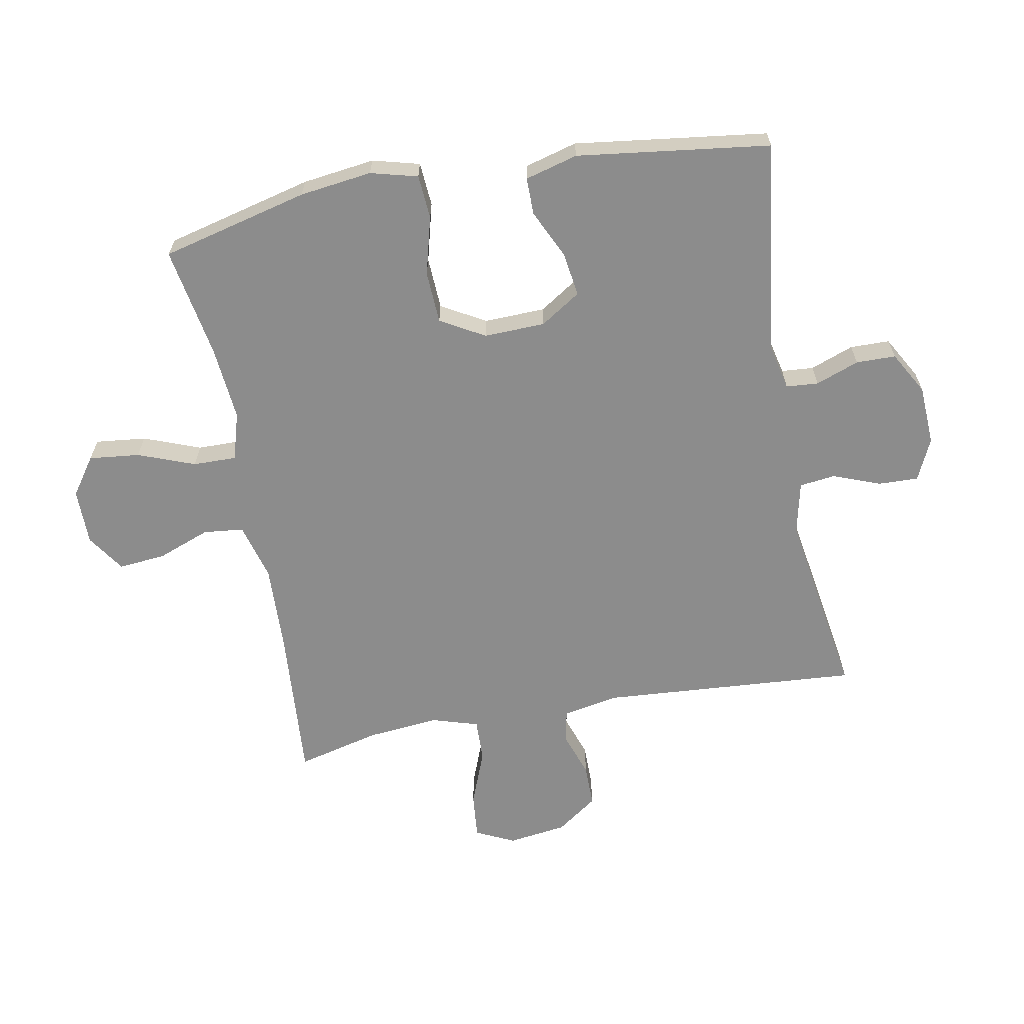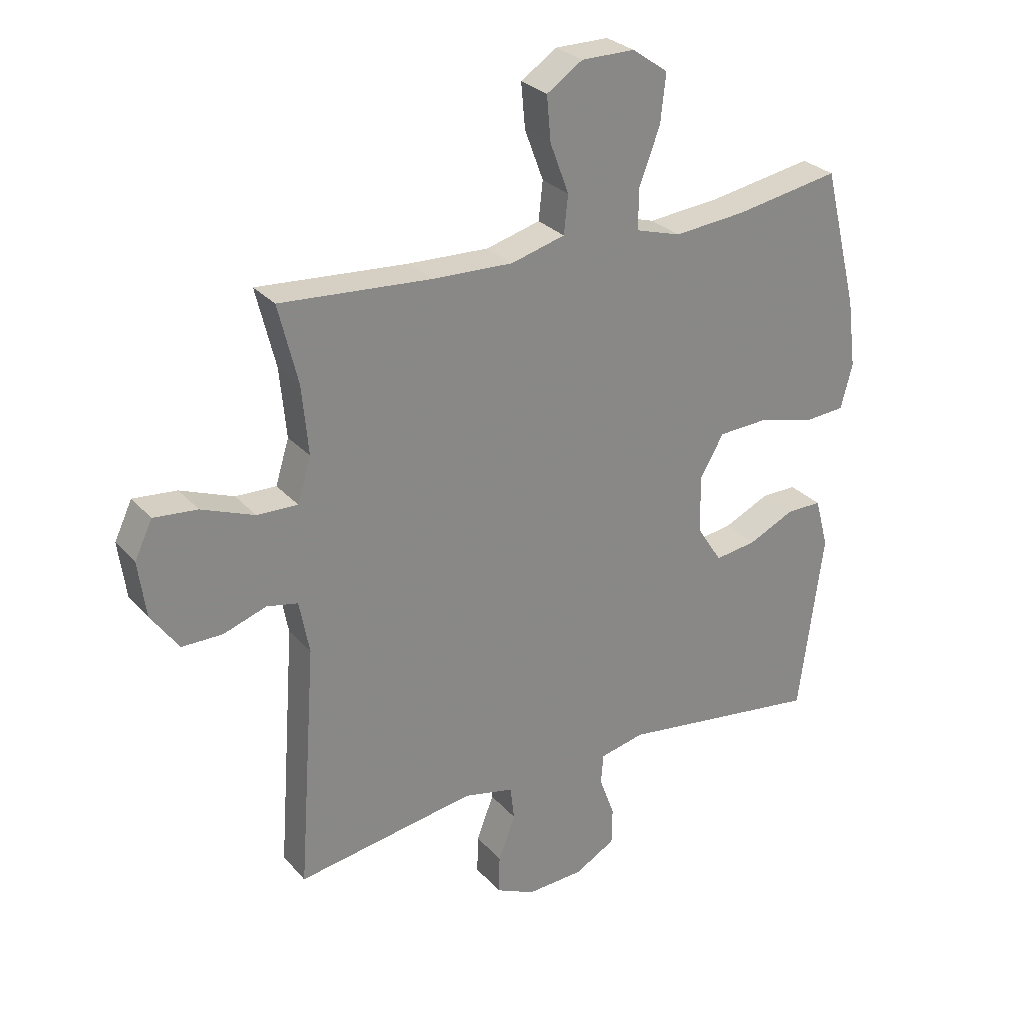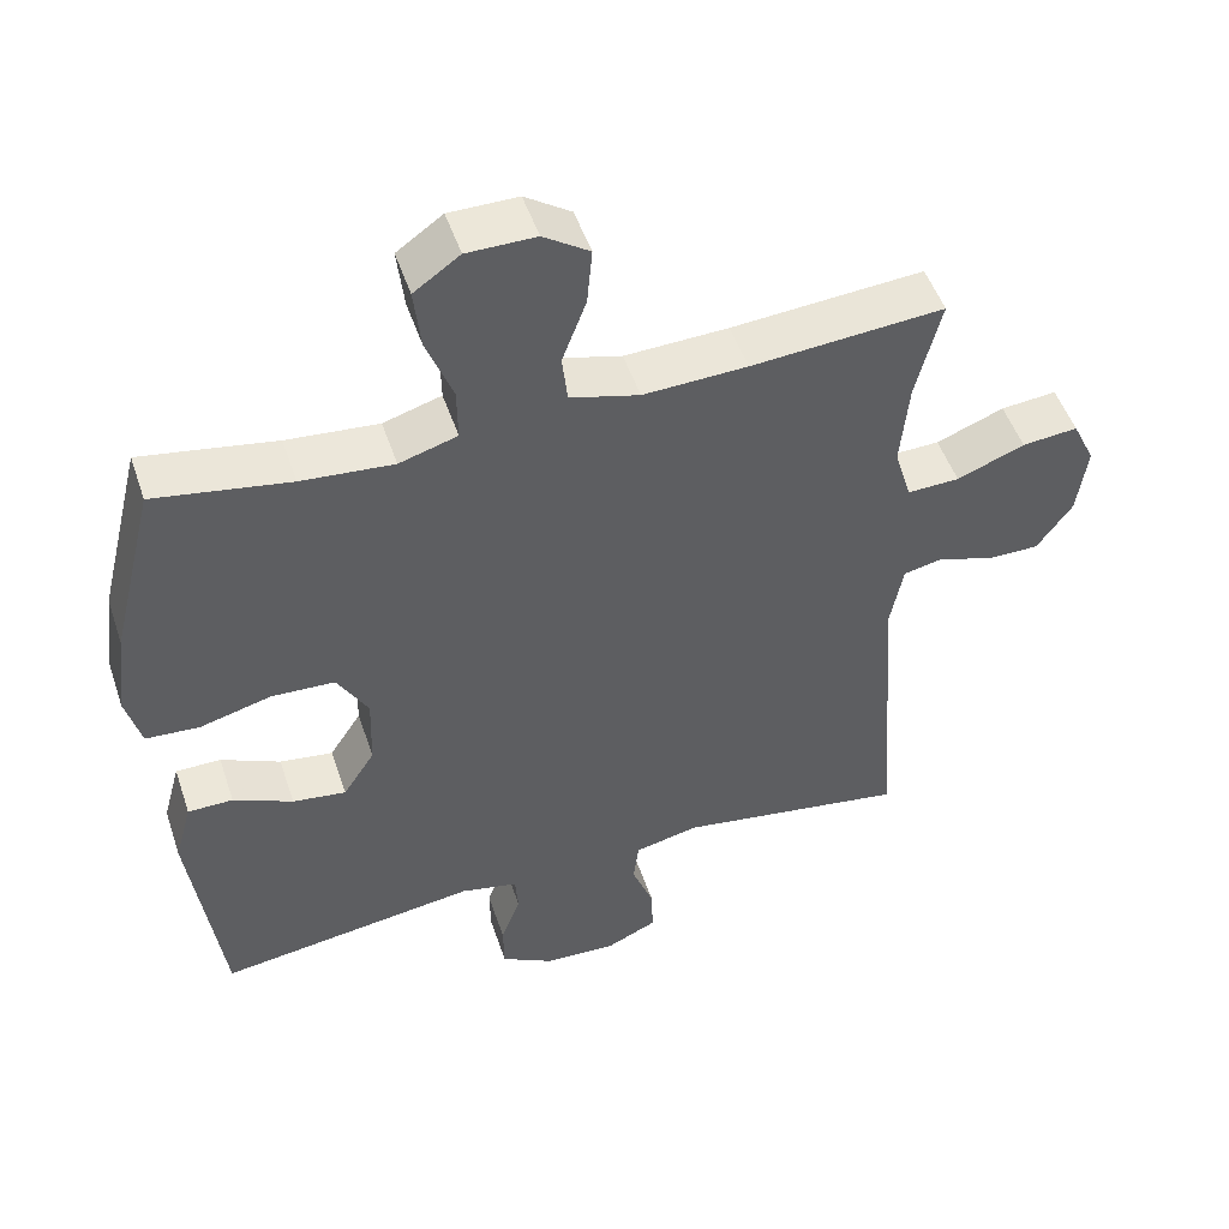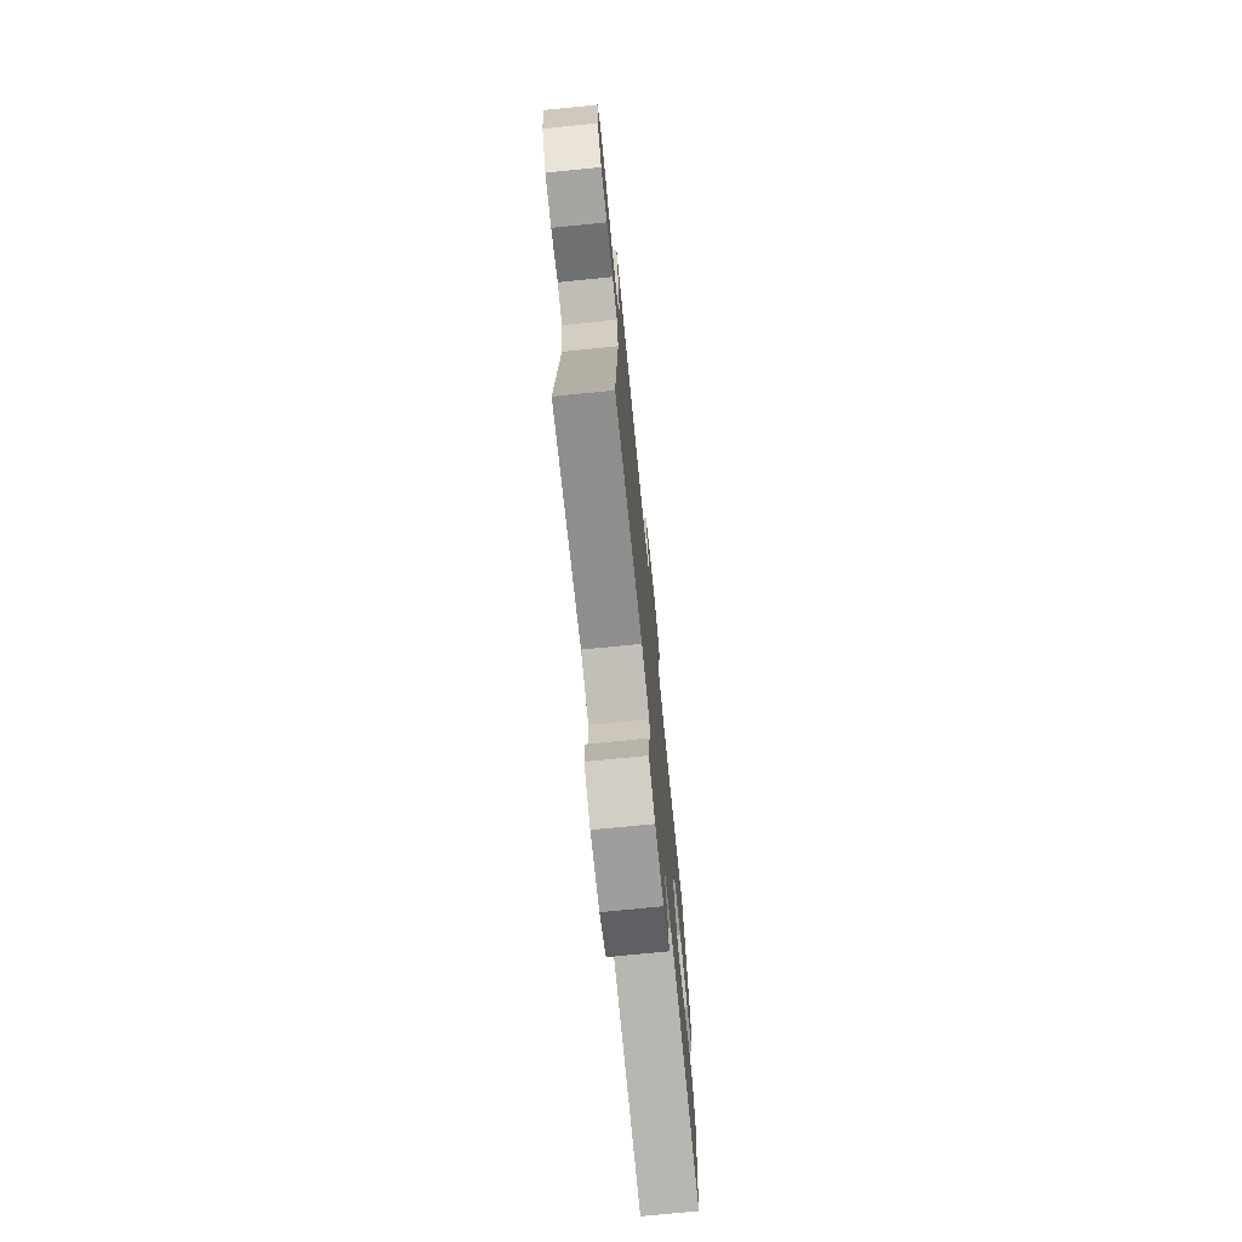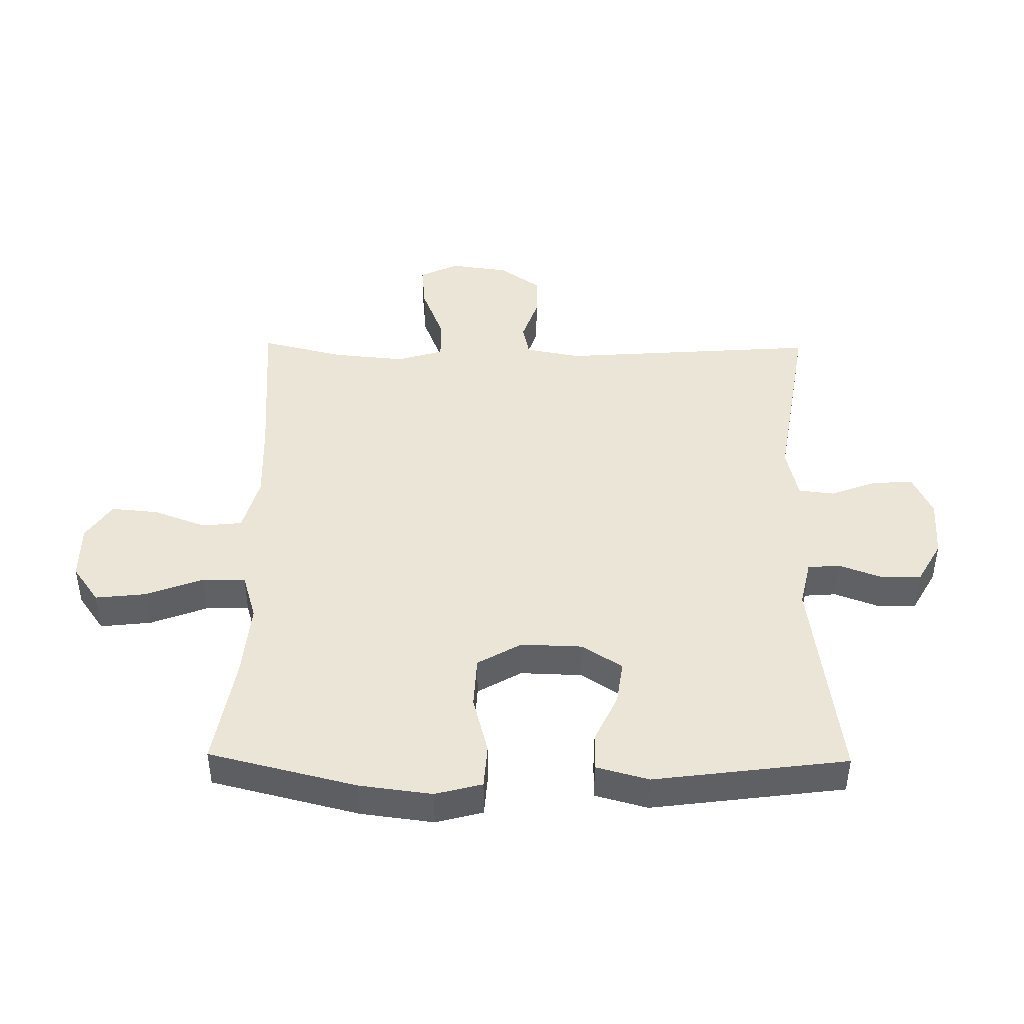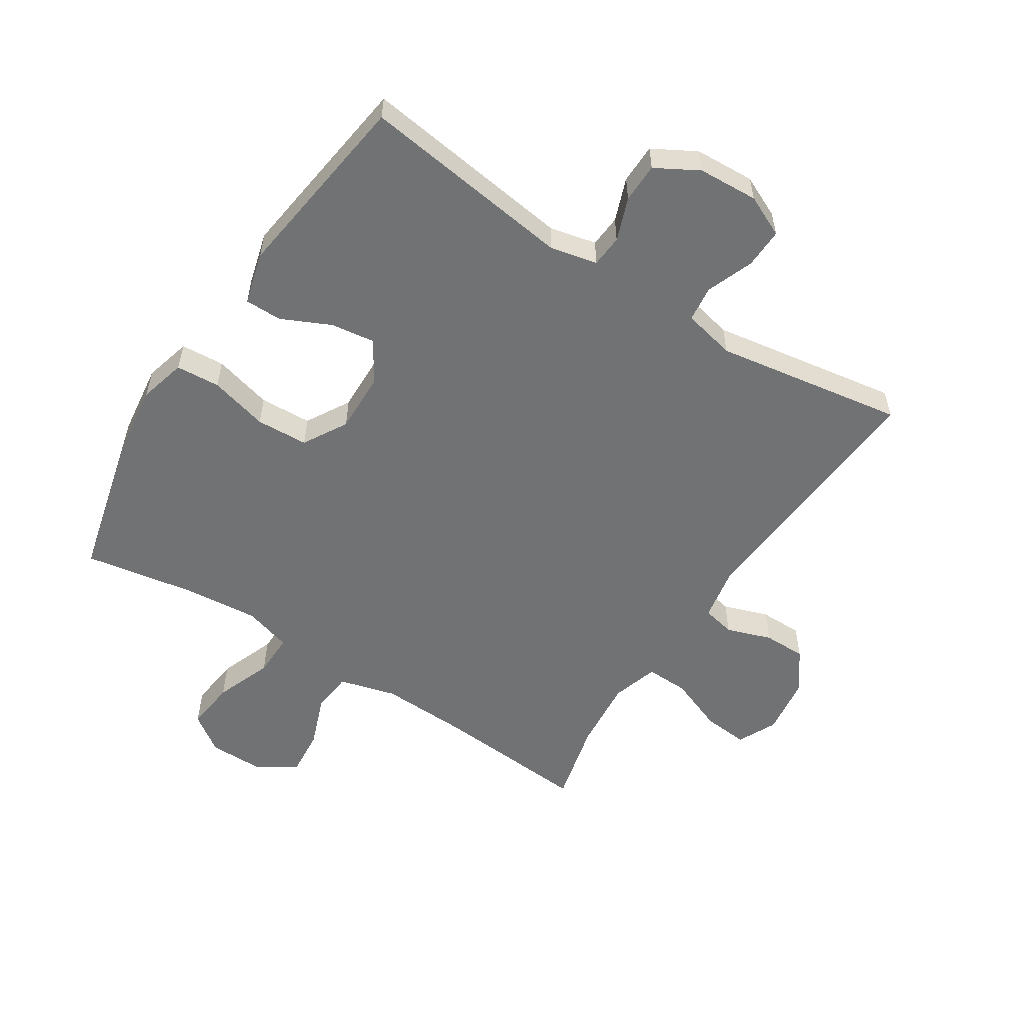
<metadata>
{"format":"obj","ext":"obj","renderer":"f3d","projection":"perspective","resolution":1024,"background":"white","views":[{"elev":-64.2,"azim":100.6,"up":"+Y"},{"elev":28.0,"azim":-32.2,"up":"+Z"},{"elev":50.0,"azim":161.6,"up":"+Z"},{"elev":-73.9,"azim":-84.3,"up":"+Z"},{"elev":44.1,"azim":90.8,"up":"+Y"},{"elev":-55.4,"azim":147.2,"up":"+Y"}]}
</metadata>
<code>
v 0.5 0.07 -0.5
v 0.155 0.07 -0.453
v 0.079 0.07 -0.47
v 0.075 0.07 -0.522
v 0.101 0.07 -0.592
v 0.1 0.07 -0.656
v 0.031 0.07 -0.695
v -0.066 0.07 -0.7
v -0.133 0.07 -0.669
v -0.131 0.07 -0.604
v -0.102 0.07 -0.528
v -0.109 0.07 -0.47
v -0.194 0.07 -0.451
v -0.5 0.07 -0.5
v -0.47 0.07 -0.082
v -0.487 0.07 0.008
v -0.54 0.07 0.019
v -0.613 0.07 -0.006
v -0.682 0.07 -0.006
v -0.729 0.07 0.06
v -0.742 0.07 0.155
v -0.712 0.07 0.218
v -0.638 0.07 0.211
v -0.548 0.07 0.176
v -0.479 0.07 0.174
v -0.456 0.07 0.249
v -0.467 0.07 0.366
v -0.5 0.07 0.5
v -0.244 0.07 0.481
v -0.106 0.07 0.476
v -0.014 0.07 0.501
v -0.007 0.07 0.566
v -0.039 0.07 0.651
v -0.046 0.07 0.727
v 0.015 0.07 0.768
v 0.106 0.07 0.768
v 0.167 0.07 0.725
v 0.158 0.07 0.643
v 0.123 0.07 0.551
v 0.122 0.07 0.481
v 0.199 0.07 0.458
v 0.321 0.07 0.469
v 0.5 0.07 0.5
v 0.559 0.07 0.262
v 0.574 0.07 0.145
v 0.554 0.07 0.069
v 0.483 0.07 0.064
v 0.388 0.07 0.089
v 0.304 0.07 0.085
v 0.263 0.07 0.014
v 0.266 0.07 -0.085
v 0.308 0.07 -0.15
v 0.379 0.07 -0.14
v 0.458 0.07 -0.103
v 0.518 0.07 -0.103
v 0.541 0.07 -0.188
v 0.5 0 -0.5
v 0.155 0 -0.453
v 0.079 0 -0.47
v 0.075 0 -0.522
v 0.101 0 -0.592
v 0.1 0 -0.656
v 0.031 0 -0.695
v -0.066 0 -0.7
v -0.133 0 -0.669
v -0.131 0 -0.604
v -0.102 0 -0.528
v -0.109 0 -0.47
v -0.194 0 -0.451
v -0.5 0 -0.5
v -0.47 0 -0.082
v -0.487 0 0.008
v -0.54 0 0.019
v -0.613 0 -0.006
v -0.682 0 -0.006
v -0.729 0 0.06
v -0.742 0 0.155
v -0.712 0 0.218
v -0.638 0 0.211
v -0.548 0 0.176
v -0.479 0 0.174
v -0.456 0 0.249
v -0.467 0 0.366
v -0.5 0 0.5
v -0.244 0 0.481
v -0.106 0 0.476
v -0.014 0 0.501
v -0.007 0 0.566
v -0.039 0 0.651
v -0.046 0 0.727
v 0.015 0 0.768
v 0.106 0 0.768
v 0.167 0 0.725
v 0.158 0 0.643
v 0.123 0 0.551
v 0.122 0 0.481
v 0.199 0 0.458
v 0.321 0 0.469
v 0.5 0 0.5
v 0.559 0 0.262
v 0.574 0 0.145
v 0.554 0 0.069
v 0.483 0 0.064
v 0.388 0 0.089
v 0.304 0 0.085
v 0.263 0 0.014
v 0.266 0 -0.085
v 0.308 0 -0.15
v 0.379 0 -0.14
v 0.458 0 -0.103
v 0.518 0 -0.103
v 0.541 0 -0.188
f 53 54 55 56
f 52 53 56 1
f 51 52 1 2
f 50 51 2 3
f 45 46 47 48
f 45 48 49
f 42 43 44 45
f 41 42 45 49
f 40 41 49 50
f 36 37 38 39
f 36 39 40
f 35 36 40
f 32 33 34 35
f 31 32 35 40
f 30 31 40 50
f 27 28 29
f 26 27 29 30
f 25 26 30 50
f 21 22 23 24
f 17 18 19 20
f 16 17 20 21
f 13 14 15
f 12 13 15 16
f 8 9 10 11
f 8 11 12
f 7 8 12
f 4 5 6 7
f 3 4 7 12
f 50 3 12 16
f 24 25 50
f 16 21 24 50
f 112 111 110 109
f 57 112 109 108
f 58 57 108 107
f 59 58 107 106
f 104 103 102 101
f 105 104 101
f 101 100 99 98
f 105 101 98 97
f 106 105 97 96
f 95 94 93 92
f 96 95 92
f 96 92 91
f 91 90 89 88
f 96 91 88 87
f 106 96 87 86
f 85 84 83
f 86 85 83 82
f 106 86 82 81
f 80 79 78 77
f 76 75 74 73
f 77 76 73 72
f 71 70 69
f 72 71 69 68
f 67 66 65 64
f 68 67 64
f 68 64 63
f 63 62 61 60
f 68 63 60 59
f 72 68 59 106
f 106 81 80
f 106 80 77 72
f 1 57 58 2
f 2 58 59 3
f 3 59 60 4
f 4 60 61 5
f 5 61 62 6
f 6 62 63 7
f 7 63 64 8
f 8 64 65 9
f 9 65 66 10
f 10 66 67 11
f 11 67 68 12
f 12 68 69 13
f 13 69 70 14
f 14 70 71 15
f 15 71 72 16
f 16 72 73 17
f 17 73 74 18
f 18 74 75 19
f 19 75 76 20
f 20 76 77 21
f 21 77 78 22
f 22 78 79 23
f 23 79 80 24
f 24 80 81 25
f 25 81 82 26
f 26 82 83 27
f 27 83 84 28
f 28 84 85 29
f 29 85 86 30
f 30 86 87 31
f 31 87 88 32
f 32 88 89 33
f 33 89 90 34
f 34 90 91 35
f 35 91 92 36
f 36 92 93 37
f 37 93 94 38
f 38 94 95 39
f 39 95 96 40
f 40 96 97 41
f 41 97 98 42
f 42 98 99 43
f 43 99 100 44
f 44 100 101 45
f 45 101 102 46
f 46 102 103 47
f 47 103 104 48
f 48 104 105 49
f 49 105 106 50
f 50 106 107 51
f 51 107 108 52
f 52 108 109 53
f 53 109 110 54
f 54 110 111 55
f 55 111 112 56
f 56 112 57 1

</code>
